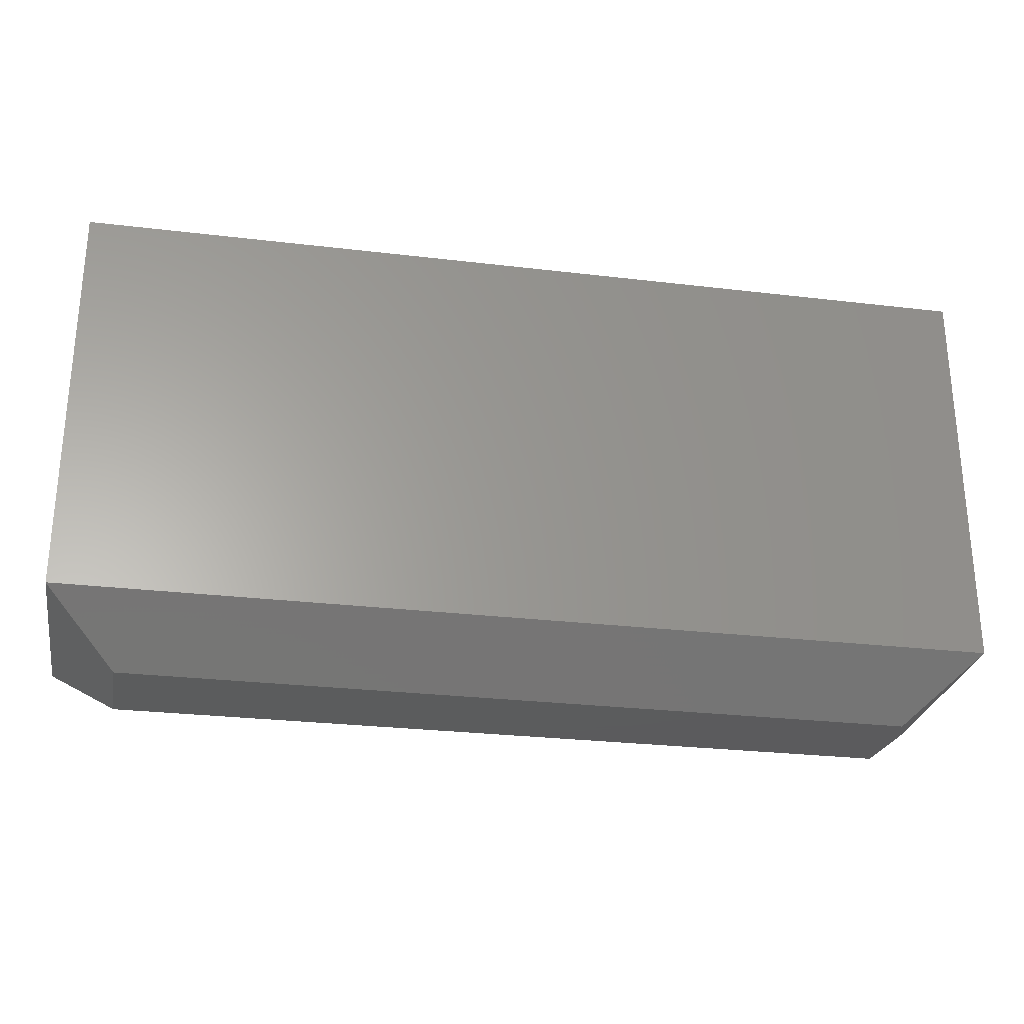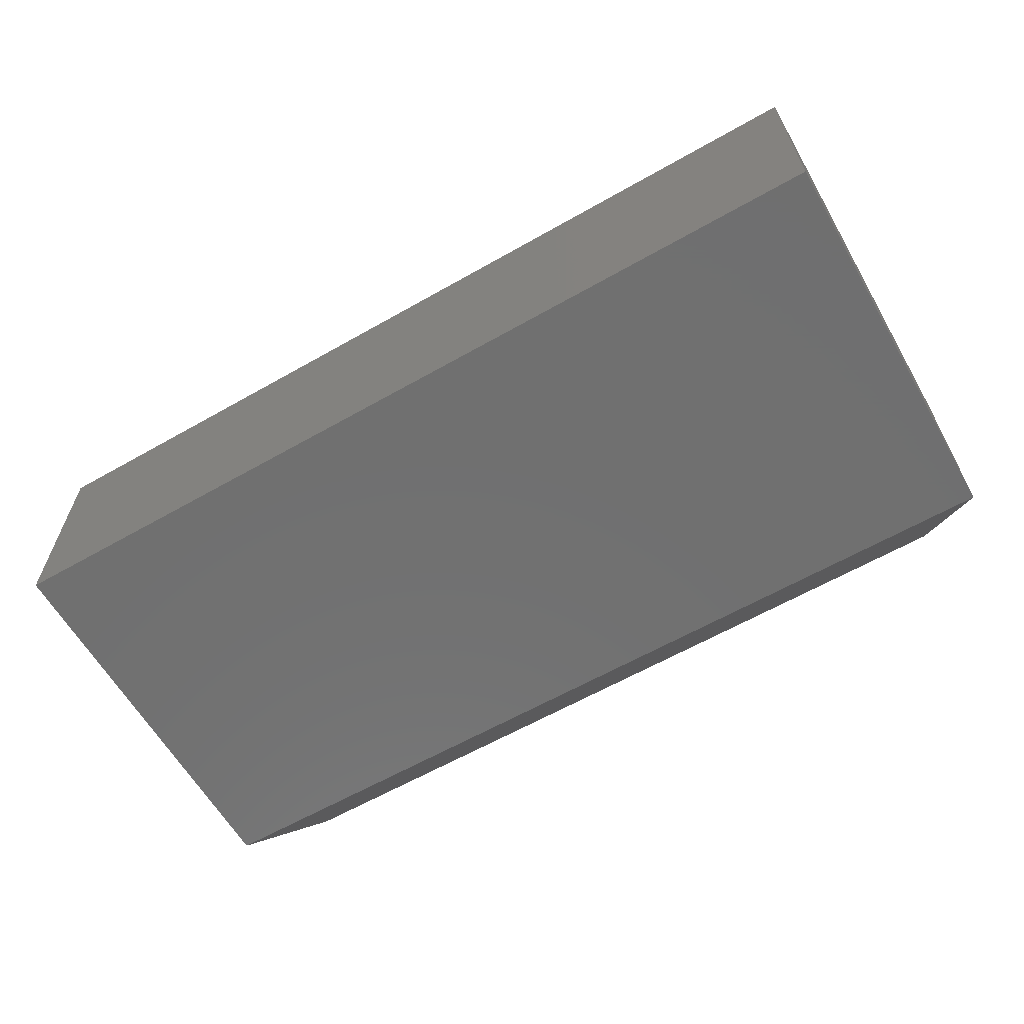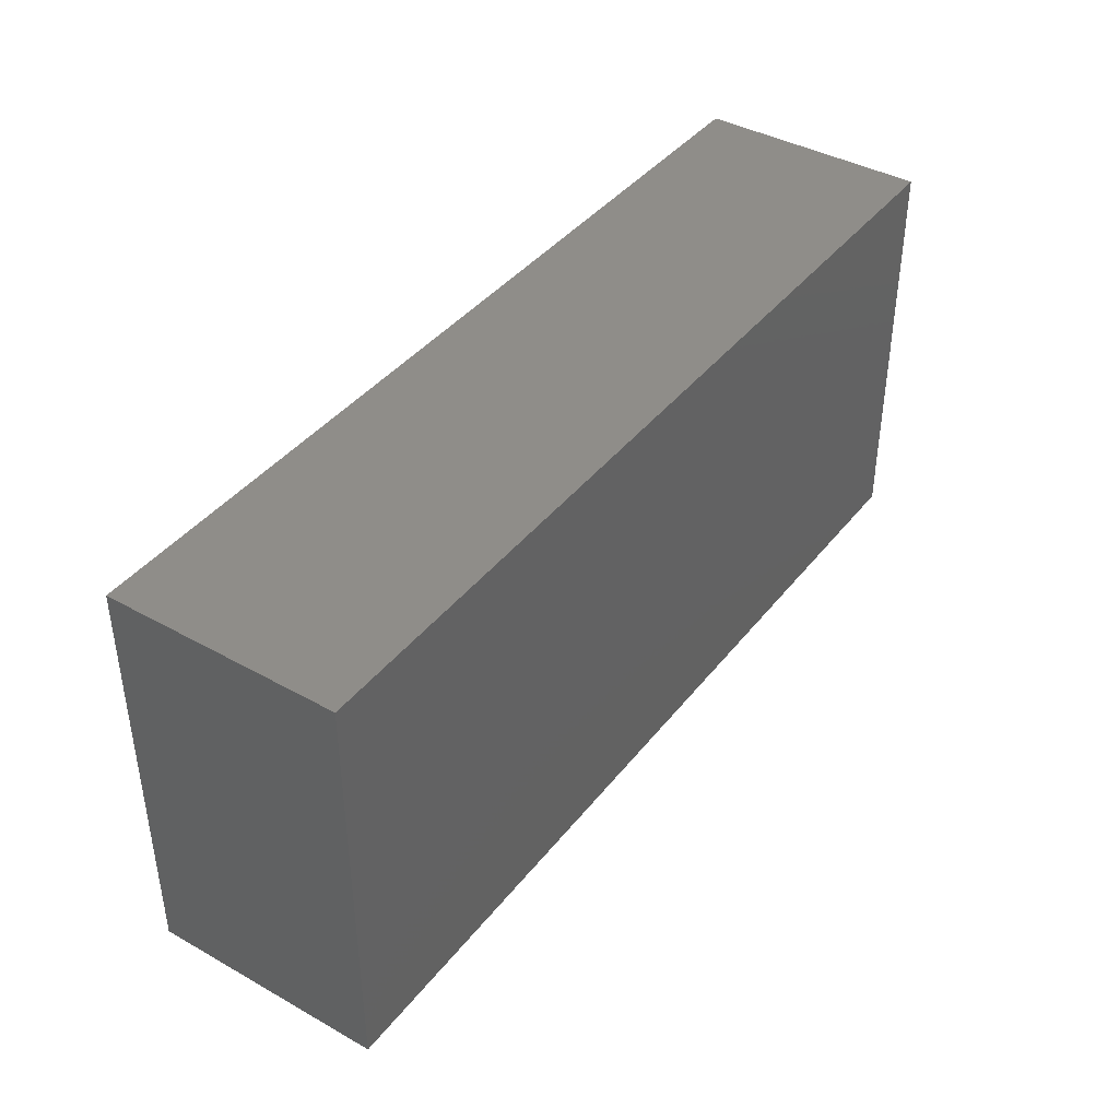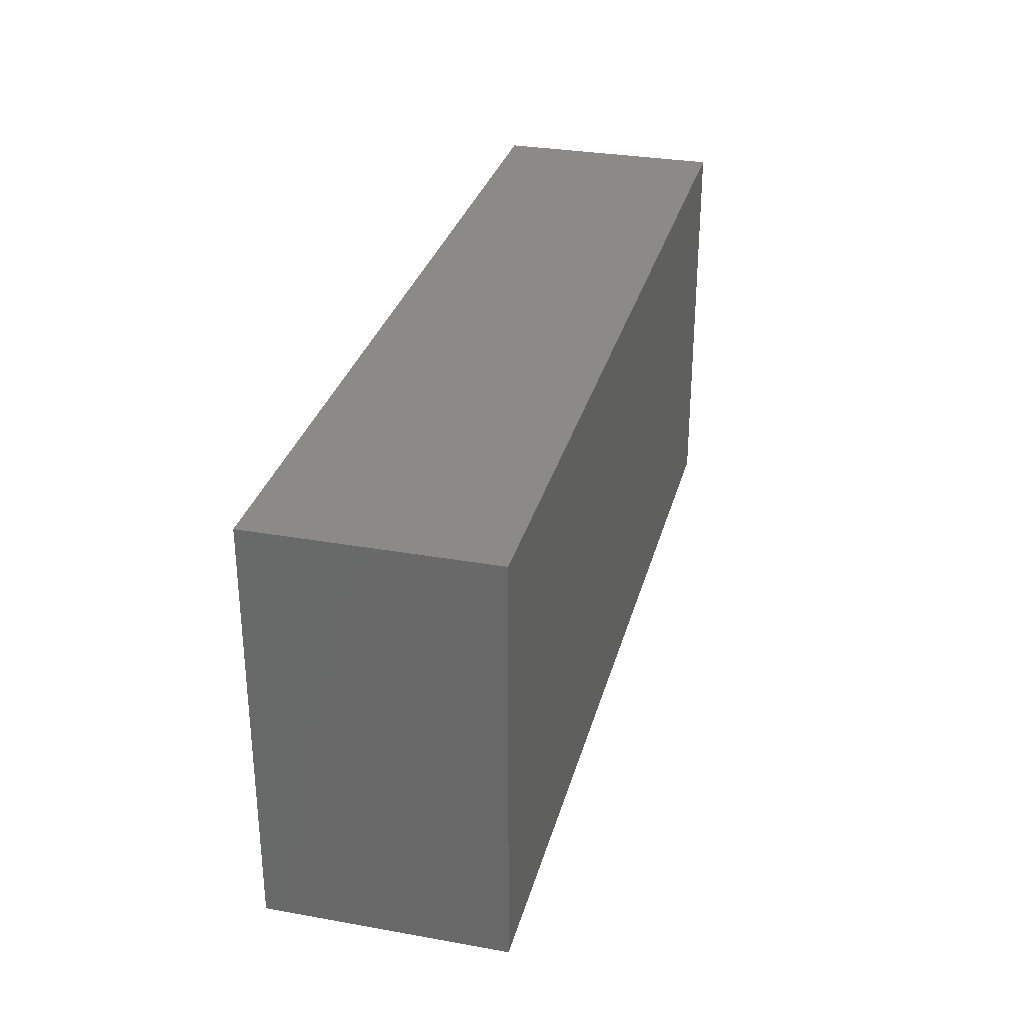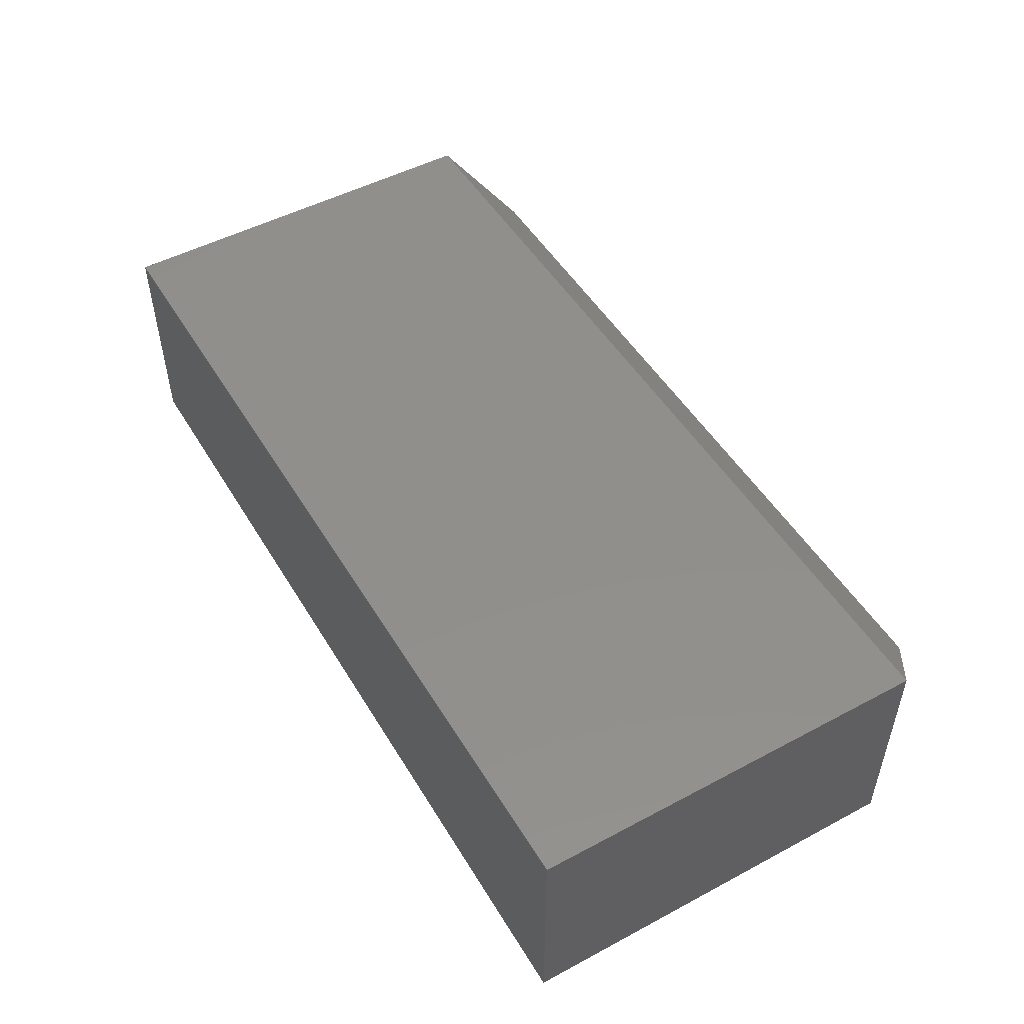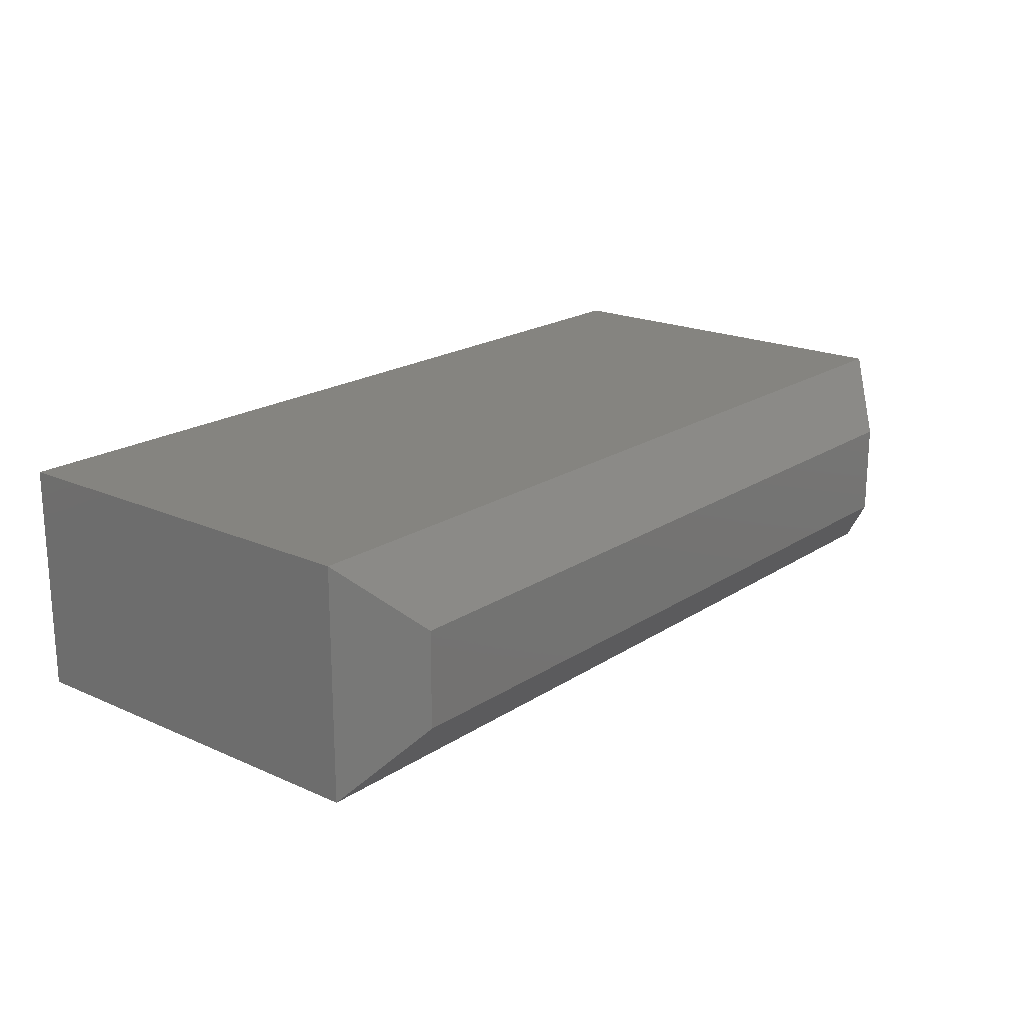
<metadata>
{"format":"stl","ext":"stl","renderer":"f3d","projection":"perspective","resolution":1024,"background":"white","views":[{"elev":-27.4,"azim":-10.4,"up":"+Y"},{"elev":-62.1,"azim":-150.0,"up":"+Z"},{"elev":40.6,"azim":124.4,"up":"+Y"},{"elev":30.8,"azim":104.4,"up":"+Y"},{"elev":50.2,"azim":-120.3,"up":"+Z"},{"elev":19.5,"azim":-50.3,"up":"+Z"}]}
</metadata>
<code>
# stl→obj: 12 verts, 20 faces
v -0.75 -0.2812 0.1875
v 0.75 -0.2812 0.1875
v -0.75 0.3829 0.1875
v 0.75 0.3829 0.1875
v -0.75 -0.2812 -0.1875
v -0.75 0.3829 -0.1875
v 0.75 -0.2812 -0.1875
v 0.75 0.3829 -0.1875
v -0.6406 -0.375 0.07812
v -0.6406 -0.375 -0.07812
v 0.6406 -0.375 0.07812
v 0.6406 -0.375 -0.07812
f 1 2 3
f 3 2 4
f 5 6 7
f 7 6 8
f 3 6 1
f 1 6 5
f 2 7 4
f 4 7 8
f 9 10 11
f 11 10 12
f 1 5 9
f 9 5 10
f 7 12 5
f 5 12 10
f 7 2 12
f 12 2 11
f 2 1 11
f 11 1 9
f 4 8 3
f 3 8 6

</code>
